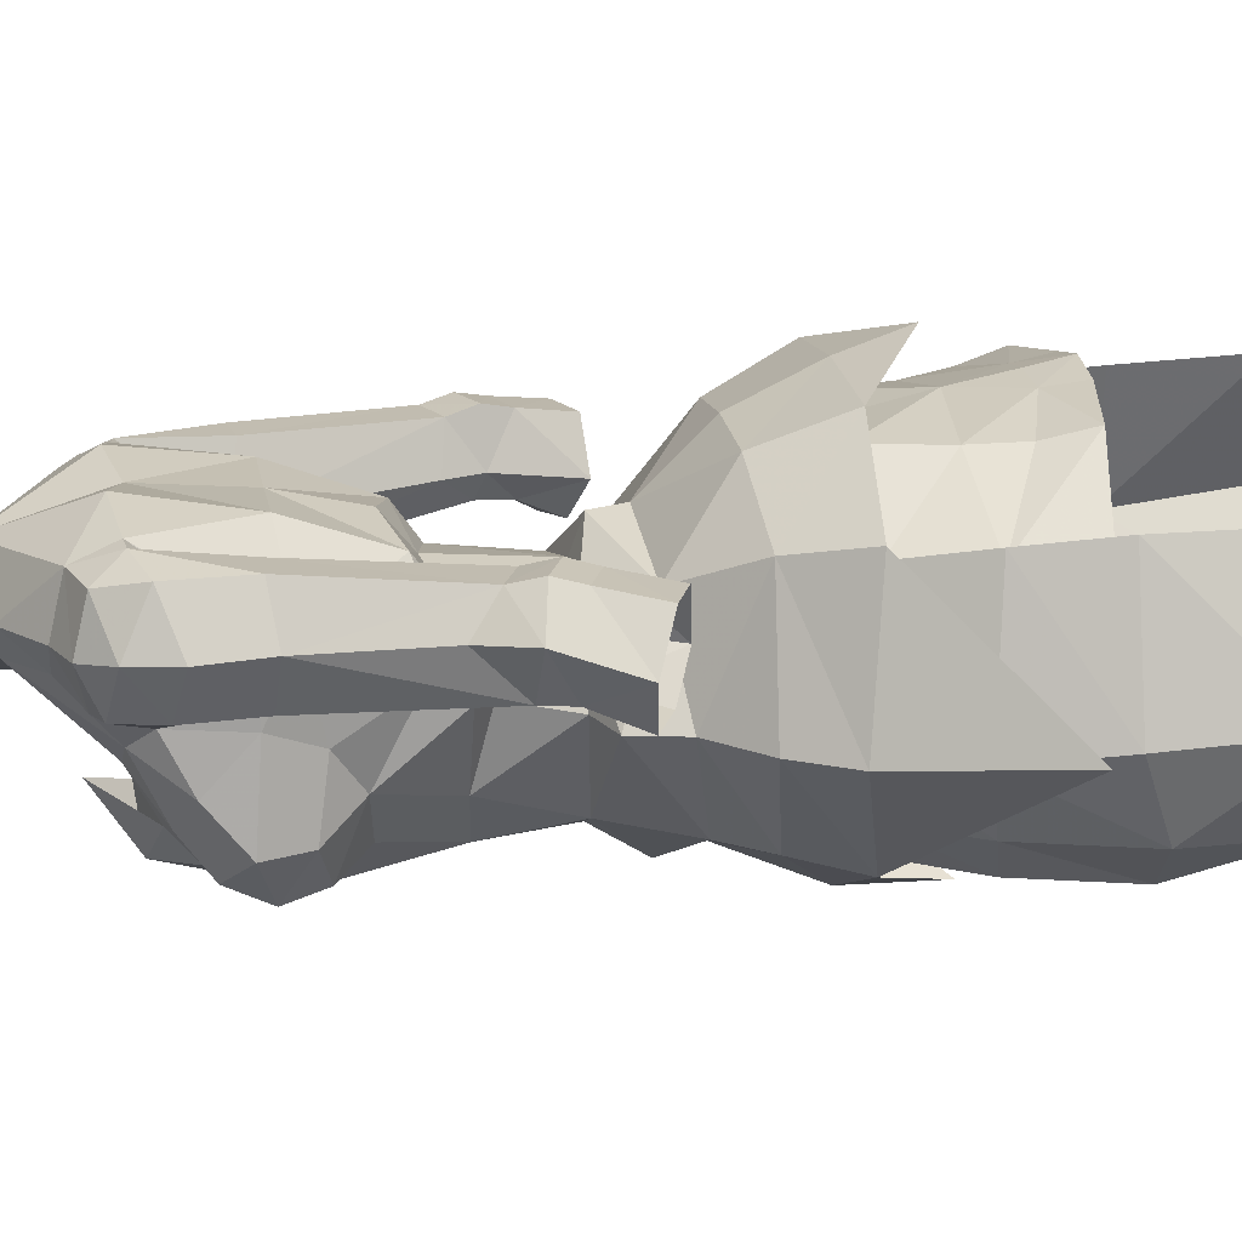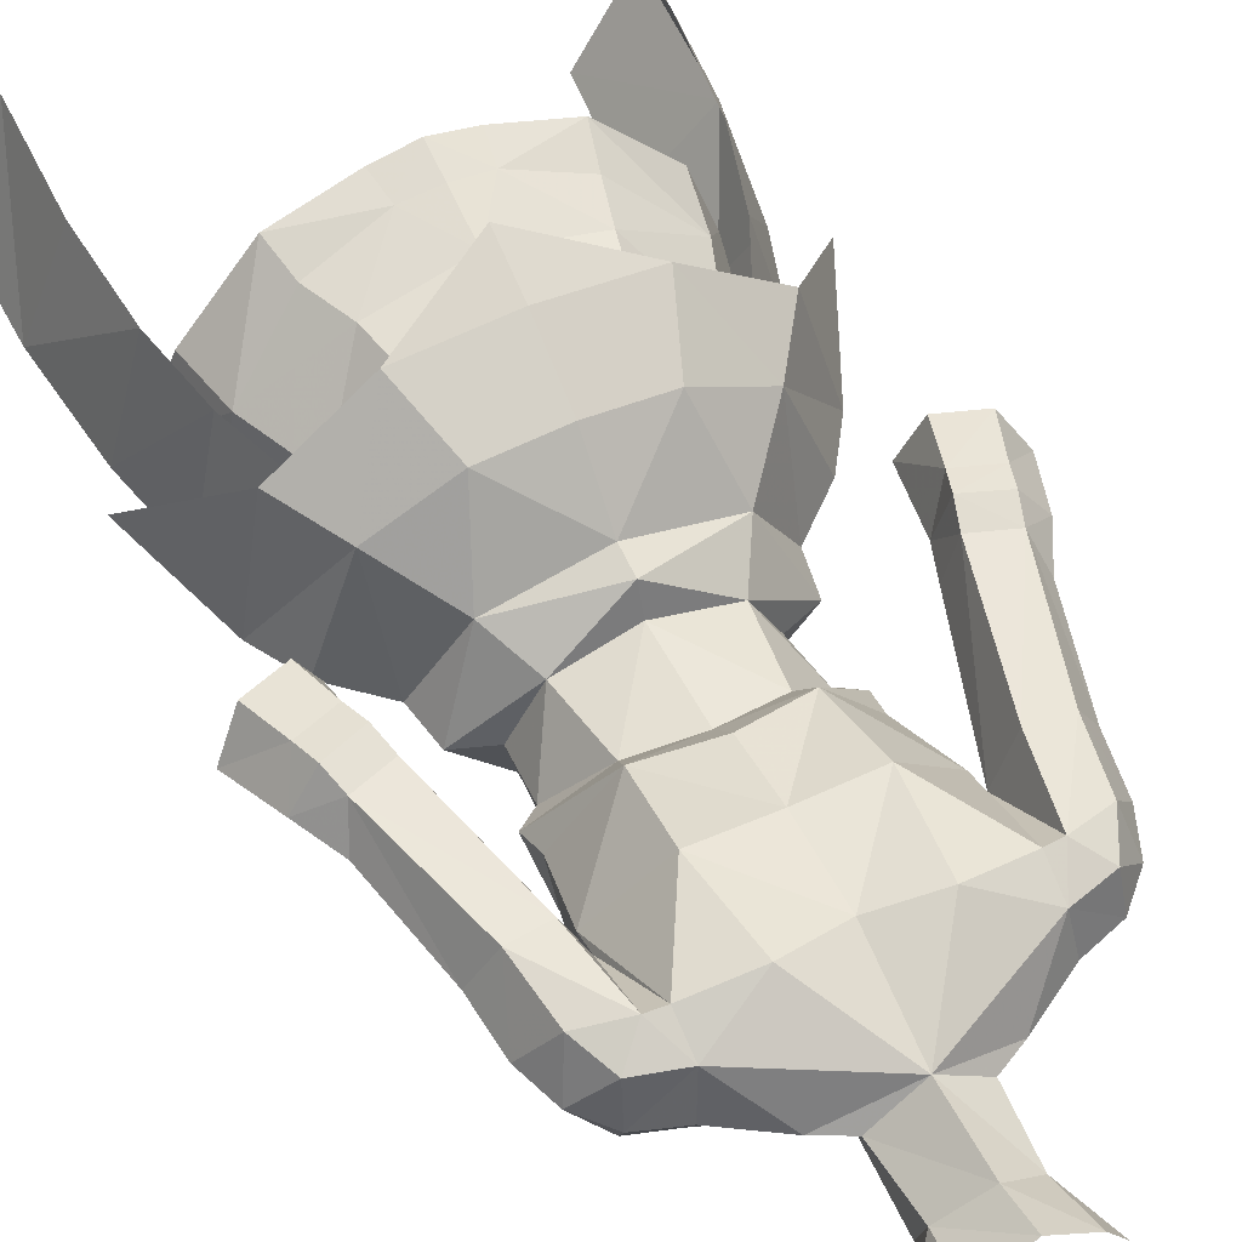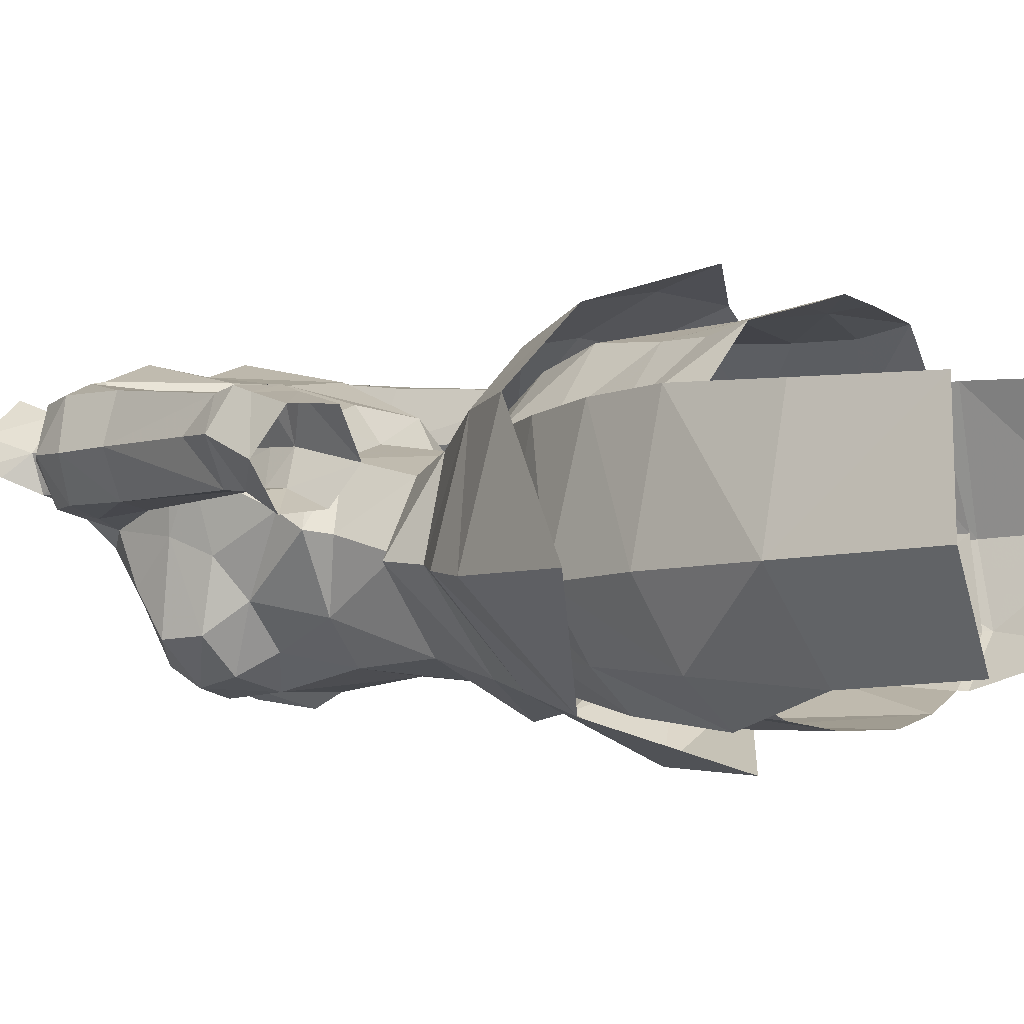
<metadata>
{"format":"obj","ext":"obj","renderer":"f3d","projection":"perspective","resolution":1024,"background":"white","views":[{"elev":16.4,"azim":81.0,"up":"+Y"},{"elev":54.6,"azim":-25.6,"up":"+Y"},{"elev":2.6,"azim":126.0,"up":"+Y"}]}
</metadata>
<code>
g archer_armour_female_68510
v 3.773 -4.911 68.64
v 4.087 -6.279 67.56
v 2.709 -6.735 67.49
v 1.914 -5.417 68.83
v 4.295 -2.466 69.78
v 2.884 -3.299 69.85
v 1.474 -0.8619 72.77
v 3.513 -0.72 71.51
v -0.005127 -1.601 72.31
v -0.005129 -4.221 69.61
v 2.422 -6.103 60.98
v 2.474 -5.604 57.85
v -0.005123 -6.561 57.67
v -0.005123 -6.51 60.27
v 5.163 -3.667 68.06
v 5.476 -5.254 66.69
v 5.333 -1.914 66.47
v 4.966 -1.801 69.01
v 5.424 0.7188 66.43
v 5.412 0.3487 65.46
v 1.937 1.142 78.37
v 0.1564 2.369 78.3
v 0.1015 1.857 76.53
v 1.633 0.5515 76.26
v 4.28 -6.894 66.1
v 5.284 -5.063 65.12
v 4.178 -6.451 64.67
v -0.005129 0.7525 58.07
v 2.879 0.1462 58.26
v 2.442 0.6285 61.58
v -0.005127 1.031 61.99
v 4.228 -1.701 60.53
v 4.074 -2.262 58.13
v 2.696 1.837 62.48
v 2.896 3.038 65.92
v -0.00513 2.939 65.93
v -0.005128 2.313 63.06
v 5.662 3.013 69.58
v 6.287 2.813 66.24
v 7.787 2.827 66.42
v 7.391 2.648 69.04
v 5.424 0.7188 66.43
v 7.226 1.098 60.56
v 7.8 2.759 60.38
v 9.373 2.764 60.94
v 9.819 1.454 61.85
v 8.76 1.07 66.14
v 8.325 -0.1164 59.86
v 9.751 -0.1273 60.25
v 10 -0.1339 59.18
v 8.611 -0.07364 58.76
v 8.111 3.037 59.34
v 9.686 3.021 59.92
v 7.827 -0.6952 66.27
v 9.059 -0.6324 56.78
v 8.162 0.7298 56.23
v 7.646 1.154 59.24
v 11.64 0.8761 57.61
v 10.72 1.567 60.14
v 9.982 2.828 58.96
v 10.67 2.501 57.01
v 10.55 -0.7626 57.45
v 8.412 2.83 58.41
v 8.989 2.481 56.41
v 7.646 1.154 59.24
v 8.162 0.7298 56.23
v 6.343 -1.029 66.46
v 4.53 -3.936 63.76
v 5.144 -2.485 64.78
v 3.286 -5.659 63.55
v 5.166 0.5103 71.54
v 4.99 -1.323 70.64
v 2.064 -7.108 64.53
v 4.881 -0.9827 62.33
v -0.005136 1.965 73.42
v 2.443 3.635 69.97
v 4.917 2.425 71.08
v 4.941 3.073 69.66
v 1.517 -0.9196 75.85
v -0.1028 -1.641 74.77
v 1.633 0.5515 76.26
v 1.809 0.5755 73.52
v 1.847 -6.621 67.48
v -0.005126 -7.725 66.24
v -0.005128 -6.959 69.25
v 4.99 -1.323 70.64
v 5.166 0.5103 71.54
v 6.791 0.5219 71
v 4.917 2.425 71.08
v 4.941 3.073 69.66
v 5.03 -1.544 61.15
v 2.731 -0.07966 78.34
v 1.809 0.5755 73.52
v 3.679 -4.401 61.14
v 2.303 -0.3033 77.1
v 8.485 0.8243 68.33
v 6.571 -1.094 70.27
v 7.878 0.714 69.92
v 6.651 2.325 70.56
v 7.596 -0.8893 68.71
v 6.079 -1.377 68.88
v 5.424 0.7188 66.43
v 4.966 -1.801 69.01
v -0.005132 3.211 69.48
v 2.303 -0.3033 77.1
v 3.007 0.4641 72.86
v 3.007 0.4641 72.86
v 1.189 -7.54 66.28
v -0.005125 -7.859 64.79
v 1.914 -5.417 68.83
v 1.192 -6.519 66.8
v -0.005128 -6.959 69.25
v -0.00513 -4.633 70.81
v 5.166 0.5103 71.54
v 7.226 1.098 60.56
v -0.005124 -7.225 63.66
v 1.728 -7.126 66
v 2.791 -7.366 66.16
v -3.784 -4.911 68.64
v -1.924 -5.417 68.83
v -2.719 -6.735 67.49
v -4.097 -6.279 67.56
v -4.306 -2.466 69.78
v -3.523 -0.72 71.51
v -1.484 -0.8619 72.77
v -2.894 -3.299 69.85
v -2.433 -6.103 60.98
v -2.484 -5.604 57.85
v -5.173 -3.667 68.06
v -5.486 -5.254 66.69
v -5.344 -1.914 66.47
v -5.422 0.3487 65.46
v -5.434 0.7188 66.43
v -4.976 -1.801 69.01
v -1.734 1.326 78.43
v -1.561 0.7115 76.31
v -4.29 -6.894 66.1
v -4.188 -6.451 64.67
v -5.294 -5.063 65.12
v -2.453 0.6285 61.58
v -2.889 0.1462 58.26
v -4.239 -1.701 60.53
v -4.085 -2.262 58.13
v -2.707 1.837 62.48
v -2.906 3.038 65.92
v -5.672 3.013 69.58
v -7.402 2.648 69.04
v -7.797 2.827 66.42
v -6.298 2.813 66.24
v -5.434 0.7188 66.43
v -7.811 2.759 60.38
v -7.237 1.098 60.56
v -9.384 2.764 60.94
v -8.77 1.07 66.14
v -9.829 1.454 61.85
v -8.192 0.2354 59.55
v -8.6 0.09517 58.29
v -9.993 0.0349 58.72
v -9.618 0.2245 59.95
v -8.121 3.037 59.34
v -9.696 3.021 59.92
v -7.837 -0.6952 66.27
v -7.656 1.154 59.24
v -8.172 0.7298 56.23
v -9.069 -0.6325 56.78
v -11.65 0.8761 57.62
v -10.68 2.501 57.01
v -10.01 2.805 58.89
v -10.73 1.567 60.14
v -10.56 -0.7627 57.45
v -8.444 2.804 58.34
v -8.999 2.482 56.41
v -8.172 0.7298 56.23
v -7.656 1.154 59.24
v -6.353 -1.029 66.46
v -4.54 -3.936 63.76
v -5.155 -2.485 64.78
v -3.297 -5.659 63.55
v -5.176 0.5103 71.54
v -5 -1.323 70.64
v -2.074 -7.108 64.53
v -4.891 -0.9827 62.33
v -4.927 2.425 71.08
v -2.453 3.635 69.97
v -4.951 3.073 69.66
v -1.606 -0.7632 75.9
v -1.819 0.5755 73.52
v -1.561 0.7115 76.31
v -1.858 -6.621 67.48
v -5 -1.323 70.64
v -6.801 0.5219 71
v -5.176 0.5103 71.54
v -4.927 2.425 71.08
v -4.951 3.073 69.66
v -5.041 -1.544 61.15
v -2.284 -0.07347 77.18
v -1.819 0.5755 73.52
v -3.689 -4.401 61.14
v -2.647 0.1898 78.42
v -8.496 0.8242 68.33
v -6.581 -1.094 70.27
v -7.888 0.7139 69.92
v -6.661 2.325 70.56
v -7.606 -0.8893 68.71
v -6.089 -1.377 68.88
v -5.434 0.7188 66.43
v -4.976 -1.801 69.01
v -2.284 -0.07347 77.18
v -3.017 0.4641 72.86
v -3.017 0.4641 72.86
v -1.199 -7.54 66.28
v -1.924 -5.417 68.83
v -1.202 -6.519 66.8
v -5.176 0.5103 71.54
v -7.237 1.098 60.56
v -1.739 -7.126 66
v -2.801 -7.366 66.16
f 2 1 3
f 4 3 1
f 6 5 7
f 8 7 5
f 7 9 6
f 10 6 9
f 12 11 13
f 14 13 11
f 16 15 2
f 1 2 15
f 18 17 19
f 20 19 17
f 22 21 23
f 24 23 21
f 16 25 26
f 27 26 25
f 29 28 30
f 31 30 28
f 30 32 29
f 33 29 32
f 35 34 36
f 37 36 34
f 39 38 40
f 41 40 38
f 43 42 44
f 39 44 42
f 44 39 45
f 40 45 39
f 46 45 47
f 40 47 45
f 49 48 50
f 51 50 48
f 53 52 45
f 44 45 52
f 46 47 49
f 54 49 47
f 55 51 56
f 57 56 51
f 59 58 60
f 61 60 58
f 59 50 58
f 62 58 50
f 64 63 61
f 60 61 63
f 65 63 66
f 64 66 63
f 50 51 62
f 55 62 51
f 53 60 52
f 63 52 60
f 67 48 54
f 49 54 48
f 26 68 69
f 27 70 68
f 72 71 8
f 5 72 8
f 70 73 11
f 20 74 34
f 76 75 77
f 76 78 35
f 20 35 78
f 69 20 17
f 7 79 80
f 81 79 82
f 68 74 69
f 15 17 18
f 84 83 85
f 87 86 88
f 87 88 89
f 90 38 42
f 20 78 19
f 91 32 30
f 24 21 92
f 5 6 1
f 5 15 18
f 24 93 75
f 12 33 94
f 24 92 95
f 96 54 47
f 42 38 39
f 88 97 98
f 98 99 88
f 98 100 96
f 101 100 97
f 103 102 67
f 78 76 77
f 75 76 104
f 10 4 6
f 83 4 85
f 94 68 70
f 25 73 27
f 11 73 14
f 105 79 81
f 33 32 94
f 2 25 16
f 27 68 26
f 3 4 83
f 27 73 70
f 11 94 70
f 11 12 94
f 18 72 5
f 74 68 91
f 17 16 26
f 77 75 106
f 107 82 7
f 101 54 100
f 97 86 103
f 101 67 54
f 90 89 38
f 41 98 96
f 41 96 40
f 41 38 99
f 89 99 38
f 98 97 100
f 41 99 98
f 96 100 54
f 74 20 69
f 109 108 84
f 6 4 1
f 5 1 15
f 96 47 40
f 17 15 16
f 26 69 17
f 82 79 7
f 7 80 9
f 24 75 23
f 89 88 99
f 88 86 97
f 97 103 101
f 111 110 112
f 112 110 113
f 91 34 74
f 91 94 32
f 107 8 71
f 77 106 114
f 106 75 93
f 107 7 8
f 85 4 10
f 49 50 59
f 52 65 44
f 45 59 53
f 51 48 57
f 48 67 115
f 53 59 60
f 52 63 65
f 59 46 49
f 59 45 46
f 43 44 65
f 48 115 57
f 115 67 102
f 117 116 73
f 2 3 25
f 118 3 117
f 3 83 108
f 3 108 117
f 73 116 14
f 34 91 30
f 37 34 31
f 30 31 34
f 36 104 35
f 76 35 104
f 103 67 101
f 108 83 84
f 118 117 73
f 118 73 25
f 3 118 25
f 91 68 94
f 20 34 35
f 120 119 121
f 122 121 119
f 124 123 125
f 126 125 123
f 10 9 126
f 125 126 9
f 14 127 13
f 128 13 127
f 119 129 122
f 130 122 129
f 132 131 133
f 134 133 131
f 135 22 136
f 23 136 22
f 138 137 139
f 130 139 137
f 141 140 28
f 31 28 140
f 143 142 141
f 140 141 142
f 37 144 36
f 145 36 144
f 147 146 148
f 149 148 146
f 149 150 151
f 152 151 150
f 148 149 153
f 151 153 149
f 148 153 154
f 155 154 153
f 157 156 158
f 159 158 156
f 151 160 153
f 161 153 160
f 162 154 159
f 155 159 154
f 163 157 164
f 165 164 157
f 167 166 168
f 169 168 166
f 170 158 166
f 169 166 158
f 168 171 167
f 172 167 171
f 172 171 173
f 174 173 171
f 165 157 170
f 158 170 157
f 171 168 160
f 161 160 168
f 159 156 162
f 175 162 156
f 177 176 139
f 176 178 138
f 124 179 180
f 124 180 123
f 127 181 178
f 144 182 132
f 183 75 184
f 132 185 145
f 184 145 185
f 131 132 177
f 9 186 125
f 187 125 188
f 177 182 176
f 134 131 129
f 85 189 84
f 191 190 192
f 193 191 192
f 150 146 194
f 133 185 132
f 140 142 195
f 196 135 136
f 119 126 123
f 134 129 123
f 23 197 136
f 198 143 128
f 196 199 135
f 154 162 200
f 149 146 150
f 202 201 191
f 191 203 202
f 200 204 202
f 201 204 205
f 175 206 207
f 183 184 185
f 104 184 75
f 126 120 10
f 85 120 189
f 178 176 198
f 138 181 137
f 14 181 127
f 188 186 208
f 198 142 143
f 130 137 122
f 139 176 138
f 189 120 121
f 178 181 138
f 178 198 127
f 198 128 127
f 123 180 134
f 195 176 182
f 139 130 131
f 209 75 183
f 125 187 210
f 204 162 205
f 207 190 201
f 162 175 205
f 146 193 194
f 200 202 147
f 148 200 147
f 203 146 147
f 146 203 193
f 204 201 202
f 202 203 147
f 162 204 200
f 177 132 182
f 84 211 109
f 119 120 126
f 129 119 123
f 148 154 200
f 130 129 131
f 131 177 139
f 125 186 188
f 9 80 186
f 23 75 197
f 203 191 193
f 201 190 191
f 205 207 201
f 112 212 213
f 113 212 112
f 182 144 195
f 142 198 195
f 179 124 210
f 214 209 183
f 197 75 209
f 124 125 210
f 10 120 85
f 169 158 159
f 151 174 160
f 161 169 153
f 163 156 157
f 215 175 156
f 168 169 161
f 174 171 160
f 159 155 169
f 155 153 169
f 174 151 152
f 163 215 156
f 206 175 215
f 181 116 216
f 137 121 122
f 216 121 217
f 211 189 121
f 216 211 121
f 14 116 181
f 140 195 144
f 140 144 31
f 37 31 144
f 184 104 145
f 36 145 104
f 205 175 207
f 84 189 211
f 181 216 217
f 137 181 217
f 137 217 121
f 198 176 195
f 145 144 132
f 116 117 109
f 108 109 117
f 116 109 216
f 211 216 109
g archer_armour_female_68510
v 4.11 5.491 51.15
v -0.005129 5.874 51.17
v -0.005135 6.692 48.83
v 9.081 -2.432 52
v 7.791 -2.423 53.96
v 6.114 2.264 53.79
v 5.865 -2.402 55.69
v 3.991 1.003 56.3
v 4.074 -2.262 58.13
v 5.539 -2.377 57.53
v 2.474 -5.604 57.85
v 2.879 0.1462 58.26
v -0.005129 0.7525 58.07
v -0.005131 2.001 57.61
v -0.005131 2.171 56.43
v 3.034 4.174 54.06
v -0.005128 -8.772 50.89
v -0.005127 -7.281 54.37
v 4.122 -6.301 53.14
v 4.836 -6.785 50.75
v 11.53 -1.859 46.62
v 7.776 2.868 51.38
v -0.005128 -8.79 47.47
v -0.005125 -7.706 55.81
v -0.005123 -6.561 57.67
v 3.407 -6.029 54.88
v -0.005131 4.467 54.08
v -4.12 5.491 51.13
v -8.929 -2.427 52
v -6.124 2.271 53.79
v -7.801 -2.414 53.96
v -4.001 1.003 56.3
v -5.875 -2.402 55.69
v -4.085 -2.262 58.13
v -2.484 -5.604 57.85
v -5.549 -2.377 57.53
v -2.889 0.1462 58.26
v -3.044 4.177 54.05
v -4.846 -6.784 50.76
v -4.133 -6.298 53.16
v -10.73 -2.056 46.82
v -7.786 2.872 51.38
v -3.417 -6.029 54.88
v 6.05 -4.515 51.19
v 7.038 -4.636 48.16
v 4.682 -6.284 47.69
v 4.366 -5.922 50.82
v -0.005129 -6.546 50.74
v 1.686 -7.242 48.12
v -0.005128 -7.308 47.83
v 6.8 2.024 48.12
v 4.153 4.425 46.74
v 4.546 4.881 45.07
v 7.369 1.964 45.46
v 1.486 5.175 45.99
v 1.709 5.404 44.59
v 8.636 -1.759 45.12
v 7.841 -2.138 48.63
v 6.915 -2.174 51.59
v 5.786 1.806 51.09
v 4.998 -2.337 55.44
v 6.144 -2.183 53.31
v 5.339 -4.127 53.25
v 5.042 1.665 53.49
v 3.361 0.6361 56.1
v -0.00513 3.287 53.81
v 2.403 3.393 53.75
v -0.00513 1.56 56.21
v 3.044 -5.191 54.87
v 3.599 -5.265 53
v -0.005128 -5.836 54.33
v 2.768 -6.877 43.05
v -0.00512 -7.051 42.64
v 7.845 -4.862 44.23
v 5.079 -6.399 43.45
v -0.005131 4.228 51.25
v 3.081 4.266 51.35
v 3.709 4.297 48.56
v -0.005132 4.939 48.21
v -0.00514 5.704 44.55
v -0.005137 5.378 46.03
v -6.203 -4.513 51.2
v -4.376 -5.921 50.82
v -4.692 -6.284 47.69
v -7.48 -4.637 48.17
v -1.696 -7.242 48.12
v -7.243 2.023 48.14
v -7.811 1.963 45.48
v -4.989 4.88 45.09
v -4.596 4.421 46.73
v -1.497 5.17 45.99
v -1.719 5.404 44.59
v -9.079 -1.76 45.14
v -8.284 -2.139 48.65
v -5.797 1.807 51.09
v -6.925 -2.171 51.59
v -5.009 -2.337 55.44
v -5.349 -4.122 53.26
v -6.154 -2.177 53.32
v -5.052 1.67 53.48
v -3.371 0.6361 56.1
v -2.414 3.395 53.74
v -3.054 -5.191 54.87
v -3.609 -5.263 53.01
v -2.778 -6.877 43.05
v -5.089 -6.399 43.45
v -8.288 -4.863 44.25
v -3.091 4.266 51.33
v -3.72 4.294 48.54
v 7.801 2.705 48.4
v 8.611 3.117 45.32
v 10.06 -2.002 45.38
v 9.062 -2.498 48.9
v 10.8 -1.499 40.77
v 9.094 -4.865 44.28
v 9.049 3.281 41.07
v 6.549 2.15 51.2
v 7.253 -2.588 51.65
v 5.042 1.663 53.49
v 6.144 -2.185 53.31
v 8.504 -4.468 35.32
v 8.221 -5.076 40.16
v 11.1 -0.8712 34.89
v 9.084 3.493 36.17
v 6.95 -6.595 44.03
v 6.197 -6.452 47.92
v 7.657 -4.934 48.36
v 6.402 -4.713 51.28
v 4.731 -6.225 50.91
v 5.339 -4.127 53.25
v 3.599 -5.258 53.01
v -7.812 2.705 48.4
v -9.073 -2.498 48.9
v -10.07 -2.002 45.38
v -8.622 3.117 45.32
v -9.104 -4.865 44.28
v -10.81 -1.499 40.77
v -9.06 3.281 41.07
v -6.559 2.151 51.19
v -7.264 -2.586 51.65
v -5.052 1.667 53.48
v -6.154 -2.181 53.32
v -8.514 -4.468 35.32
v -11.11 -0.8712 34.89
v -8.232 -5.076 40.16
v -9.095 3.493 36.17
v -6.96 -6.595 44.03
v -7.667 -4.934 48.36
v -6.207 -6.452 47.92
v -6.412 -4.712 51.28
v -4.741 -6.225 50.91
v -5.349 -4.124 53.26
v -3.609 -5.258 53.01
f 219 218 220
f 222 221 223
f 222 223 224
f 225 224 223
f 227 226 228
f 230 229 231
f 225 231 229
f 233 232 225
f 235 234 236
f 237 236 234
f 223 233 225
f 221 237 238
f 239 221 238
f 237 234 240
f 241 228 242
f 236 237 222
f 221 222 237
f 231 225 232
f 227 225 229
f 227 229 226
f 223 221 239
f 224 227 243
f 228 243 227
f 235 243 241
f 222 224 236
f 243 236 224
f 235 236 243
f 224 225 227
f 241 243 228
f 233 223 218
f 239 218 223
f 218 219 233
f 244 233 219
f 232 233 244
f 220 245 219
f 247 246 248
f 249 247 250
f 248 250 247
f 252 251 253
f 249 254 231
f 230 231 254
f 249 232 255
f 256 234 257
f 235 257 234
f 249 255 247
f 258 256 246
f 258 246 259
f 240 234 256
f 242 252 241
f 246 256 248
f 257 248 256
f 232 249 231
f 254 249 253
f 251 254 253
f 259 246 247
f 252 253 260
f 250 260 253
f 241 260 235
f 260 250 257
f 248 257 250
f 260 257 235
f 253 249 250
f 252 260 241
f 259 247 245
f 255 245 247
f 244 219 255
f 245 255 219
f 244 255 232
f 262 261 263
f 264 263 261
f 266 265 267
f 269 268 270
f 271 270 268
f 273 272 270
f 269 270 272
f 275 274 268
f 271 268 274
f 276 275 277
f 268 277 275
f 279 278 280
f 279 281 278
f 282 278 281
f 284 283 285
f 281 284 282
f 282 284 285
f 287 286 288
f 266 267 289
f 290 289 267
f 262 263 291
f 292 291 263
f 264 287 265
f 288 265 287
f 287 264 280
f 261 280 264
f 276 281 279
f 294 293 284
f 283 284 293
f 277 294 281
f 284 281 294
f 276 277 281
f 268 269 295
f 295 296 294
f 293 294 296
f 277 295 294
f 268 295 277
f 265 266 264
f 273 297 272
f 298 272 297
f 272 298 296
f 296 295 272
f 269 272 295
f 263 264 266
f 292 263 289
f 266 289 263
f 291 274 262
f 275 262 274
f 262 275 261
f 276 261 275
f 280 261 279
f 276 279 261
f 280 278 286
f 280 286 287
f 300 299 301
f 302 301 299
f 267 265 303
f 305 304 306
f 307 306 304
f 307 308 306
f 309 306 308
f 305 310 304
f 311 304 310
f 304 311 312
f 313 312 311
f 315 314 316
f 318 317 314
f 316 314 317
f 285 283 319
f 318 319 317
f 285 319 318
f 288 320 321
f 290 267 322
f 303 322 267
f 323 301 324
f 302 324 301
f 288 321 265
f 300 265 321
f 299 300 315
f 321 315 300
f 316 317 313
f 283 293 319
f 325 319 293
f 319 325 317
f 312 317 325
f 317 312 313
f 326 307 304
f 293 296 325
f 326 325 296
f 325 326 312
f 312 326 304
f 300 303 265
f 298 297 308
f 309 308 297
f 296 298 308
f 307 326 308
f 296 308 326
f 303 300 301
f 303 301 322
f 323 322 301
f 311 310 302
f 324 302 310
f 313 311 299
f 302 299 311
f 313 299 316
f 315 316 299
f 320 314 315
f 321 320 315
f 328 327 329
f 330 329 327
f 331 329 332
f 329 331 328
f 333 328 331
f 327 334 330
f 335 330 334
f 334 336 335
f 337 335 336
f 339 338 331
f 340 331 338
f 333 331 341
f 340 341 331
f 343 342 344
f 332 344 342
f 344 345 343
f 346 343 345
f 335 337 345
f 347 345 337
f 329 330 332
f 344 332 330
f 330 335 344
f 345 344 335
f 346 345 348
f 347 348 345
f 342 339 332
f 339 331 332
f 350 349 351
f 352 351 349
f 353 351 354
f 355 354 352
f 351 352 354
f 357 356 350
f 349 350 356
f 359 358 357
f 356 357 358
f 361 360 354
f 362 354 360
f 361 354 363
f 355 363 354
f 353 364 365
f 366 365 364
f 368 367 366
f 365 366 367
f 369 359 367
f 357 367 359
f 365 350 353
f 351 353 350
f 367 357 365
f 350 365 357
f 369 367 370
f 368 370 367
f 353 362 364
f 353 354 362

</code>
